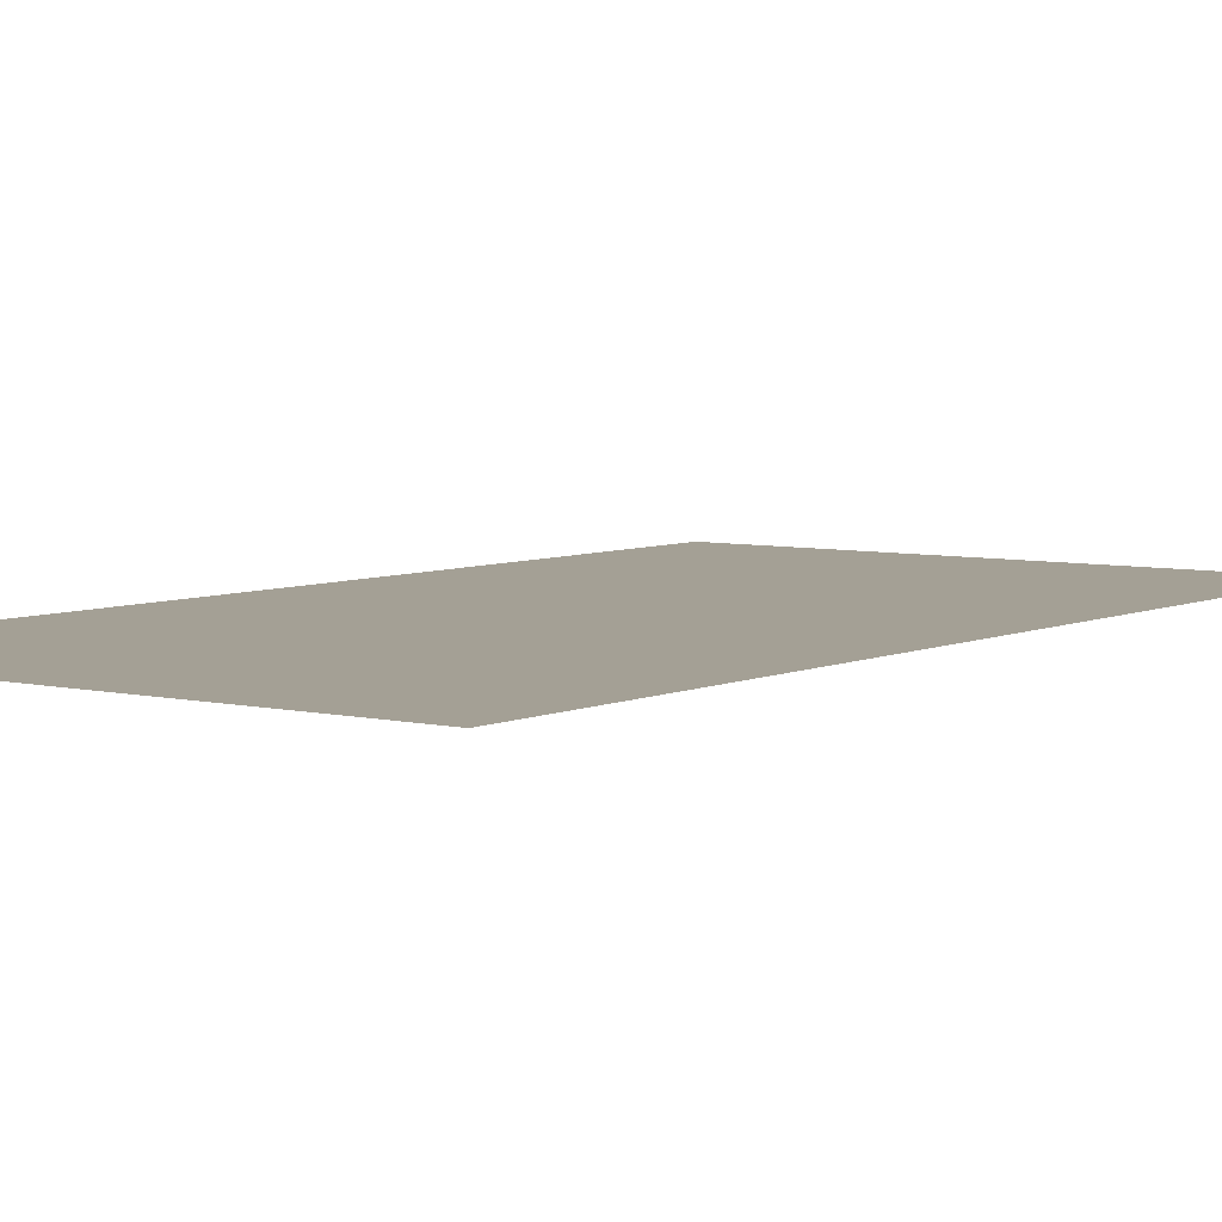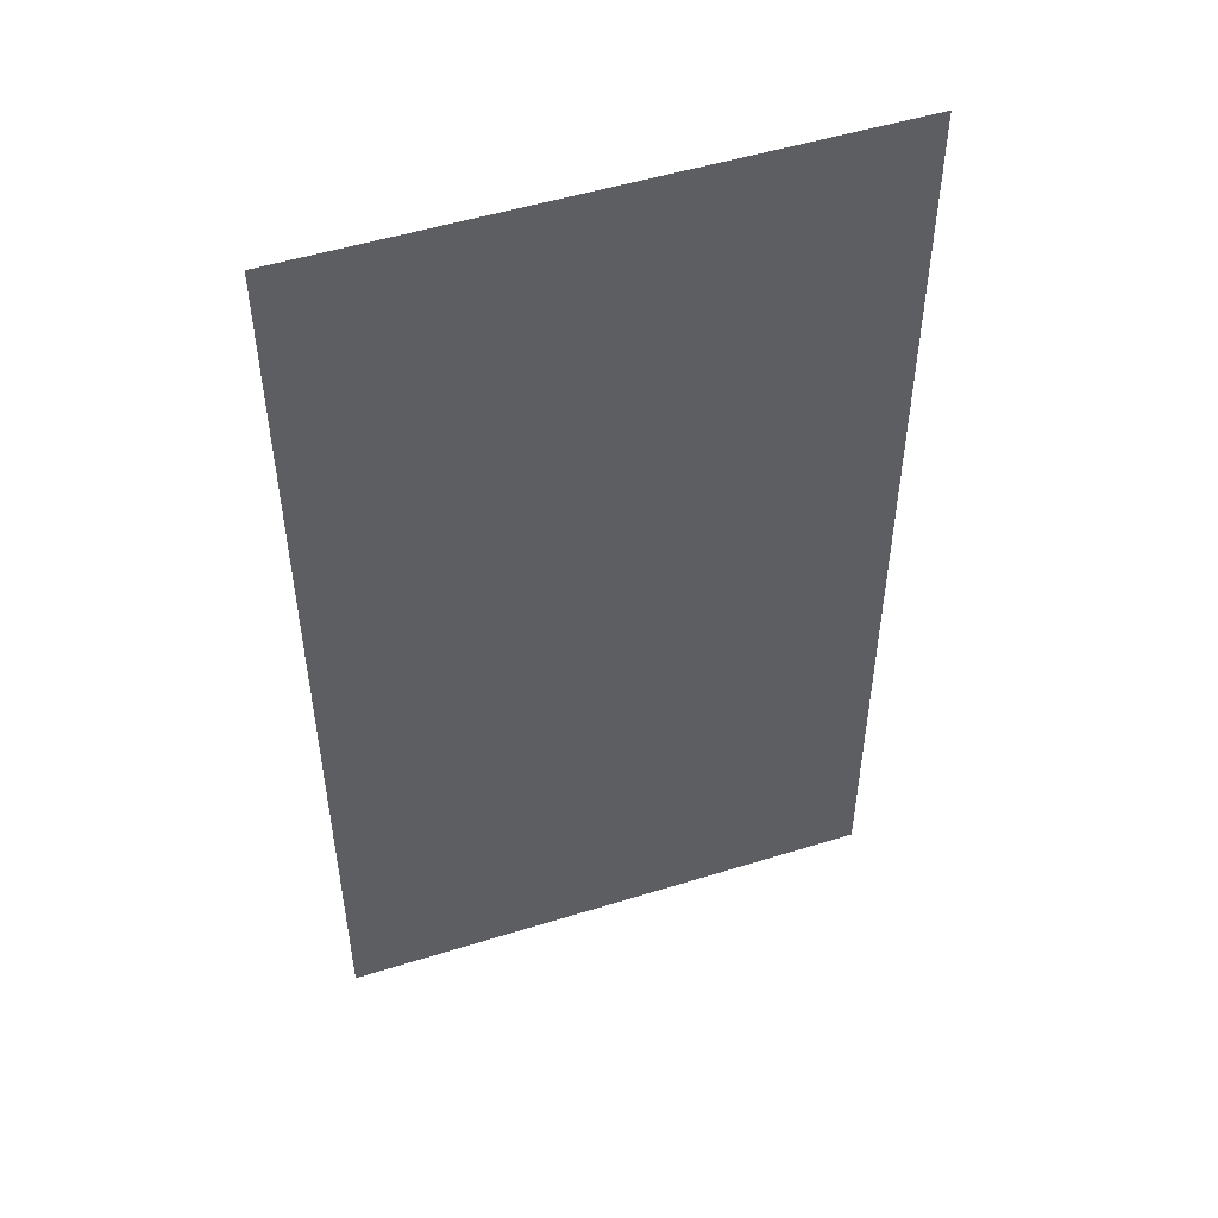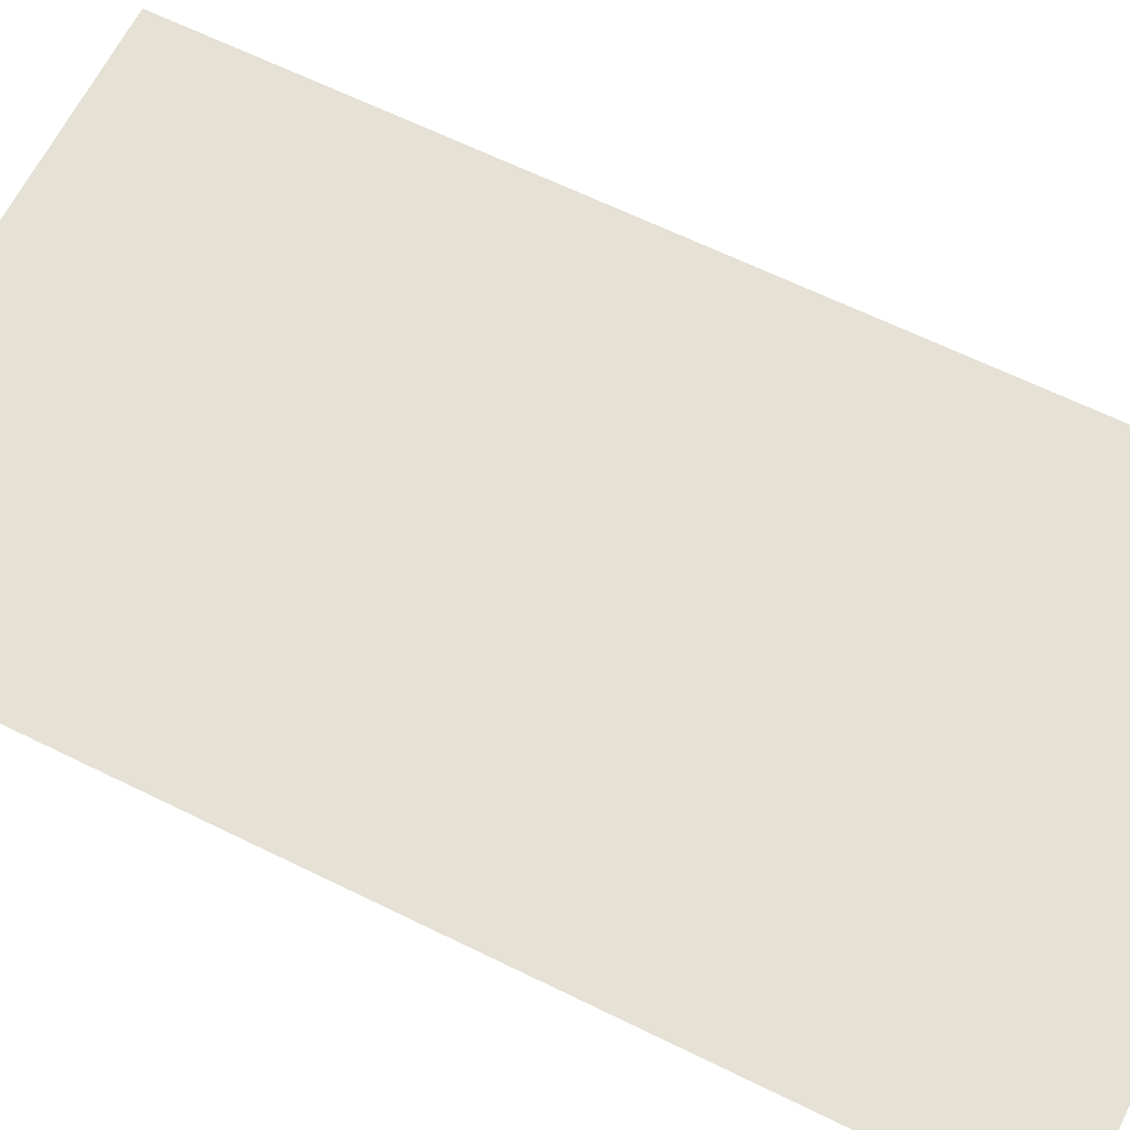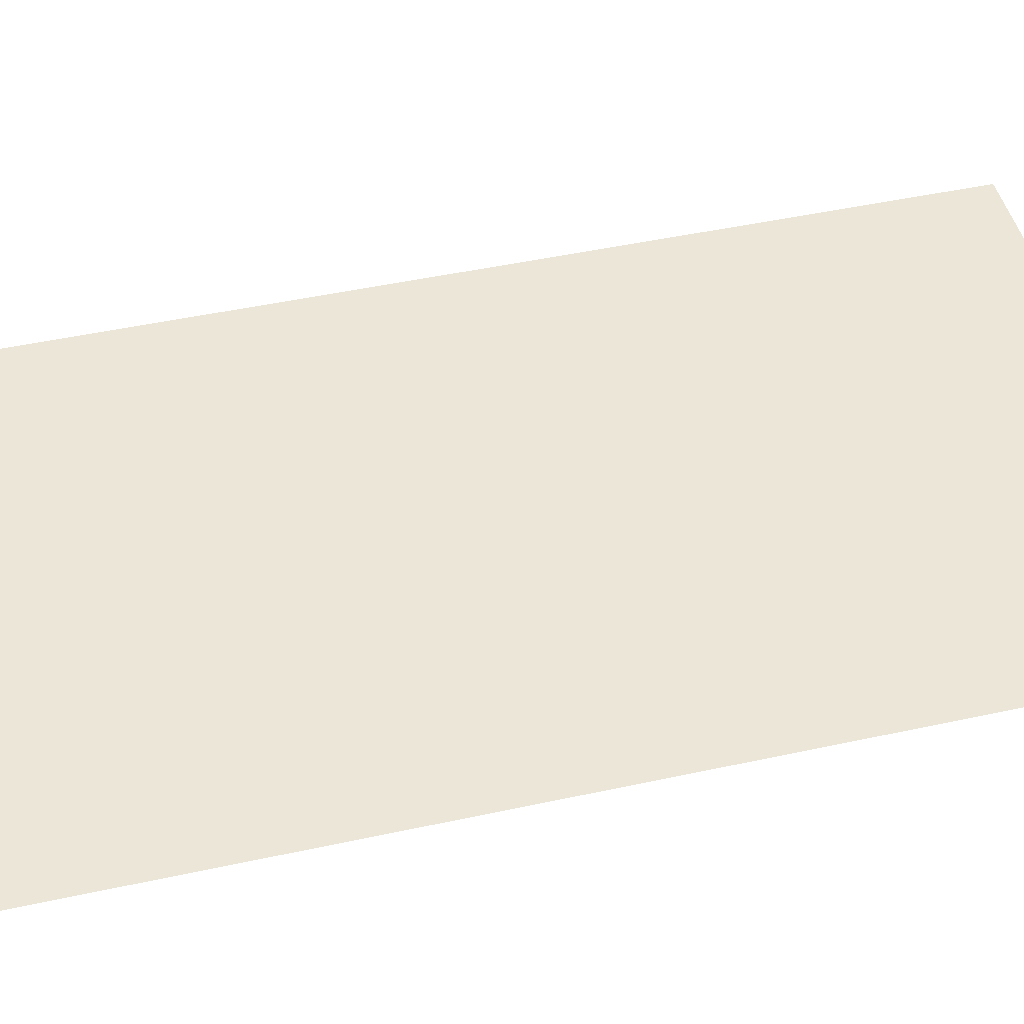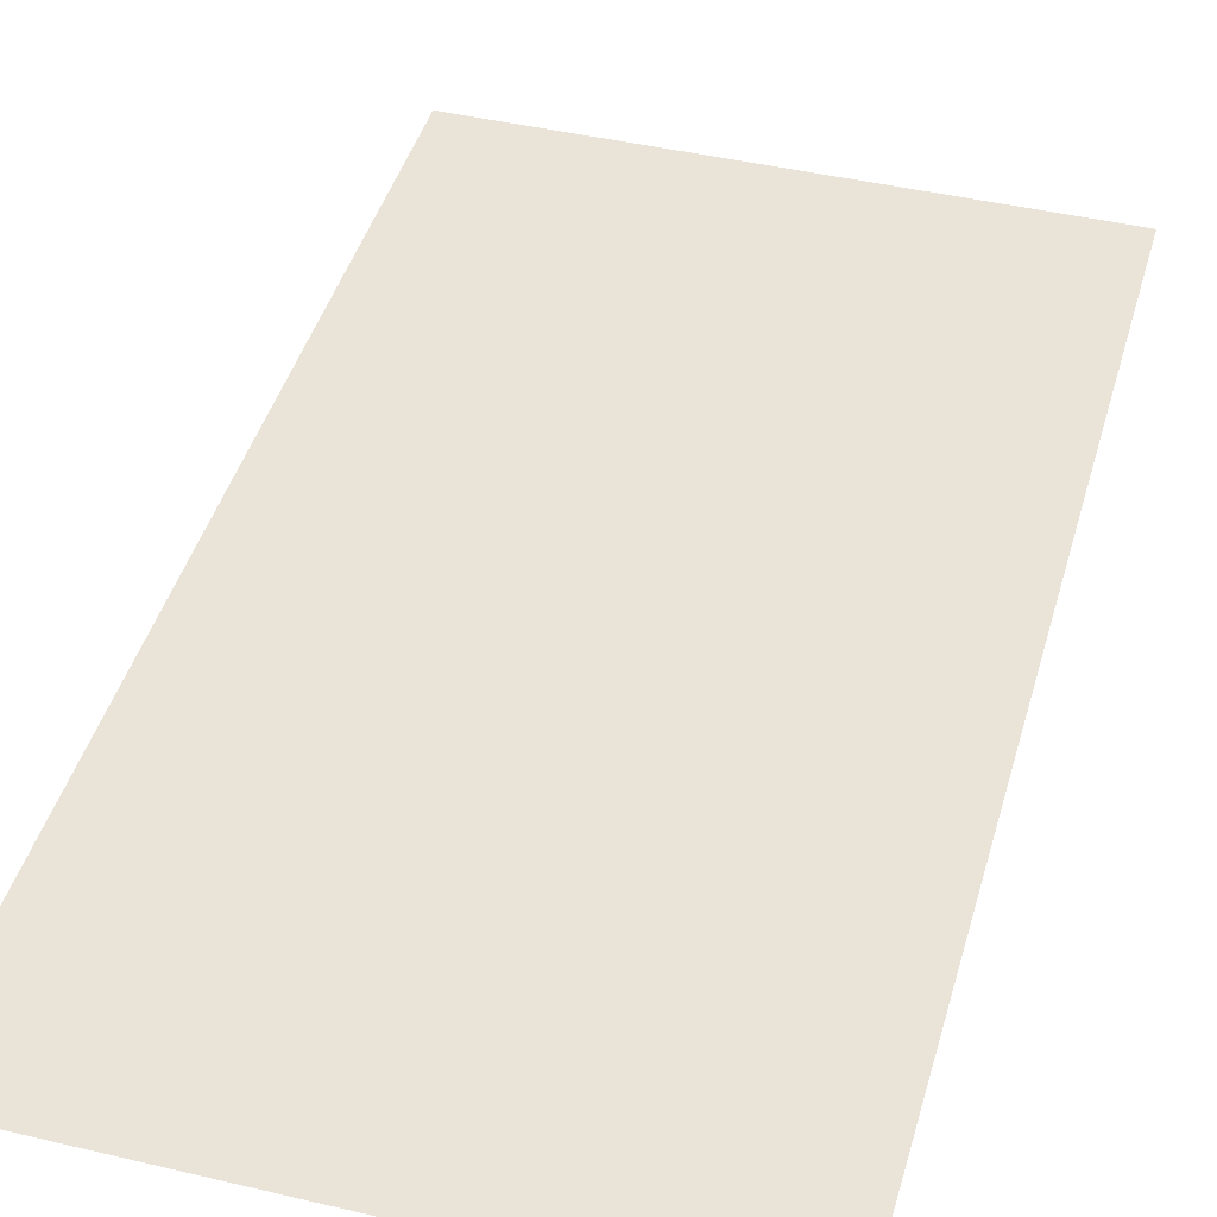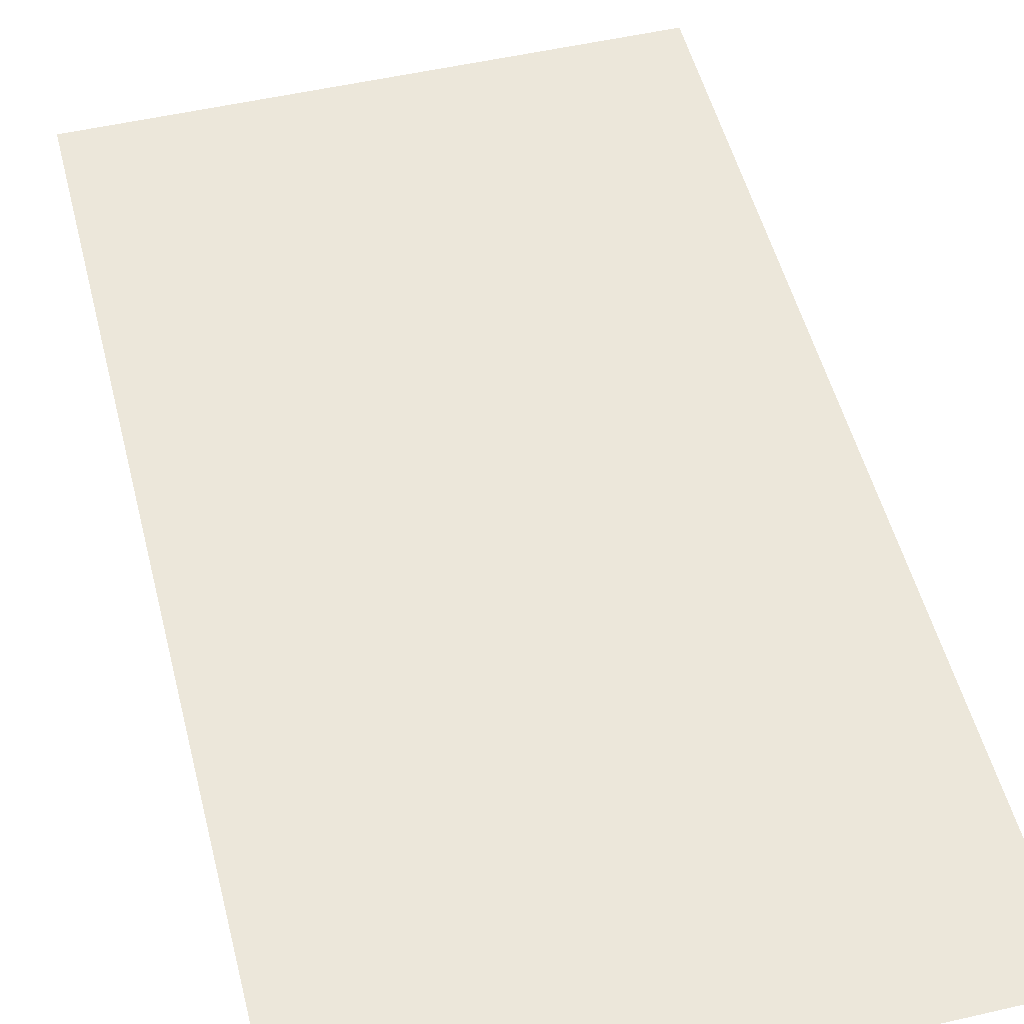
<metadata>
{"format":"obj","ext":"obj","renderer":"f3d","projection":"perspective","resolution":1024,"background":"white","views":[{"elev":5.7,"azim":36.1,"up":"+Z"},{"elev":50.8,"azim":-18.8,"up":"+Y"},{"elev":64.3,"azim":-63.6,"up":"+Z"},{"elev":46.5,"azim":76.0,"up":"+Z"},{"elev":43.5,"azim":15.6,"up":"+Z"},{"elev":51.5,"azim":-14.1,"up":"+Z"}]}
</metadata>
<code>
v -0.7611 0.4346 -2.447
v 0.1789 0.4346 -2.447
v -0.7611 2.115 -2.447
v 0.1789 2.115 -2.447
f 1 2 4
f 1 3 4

</code>
